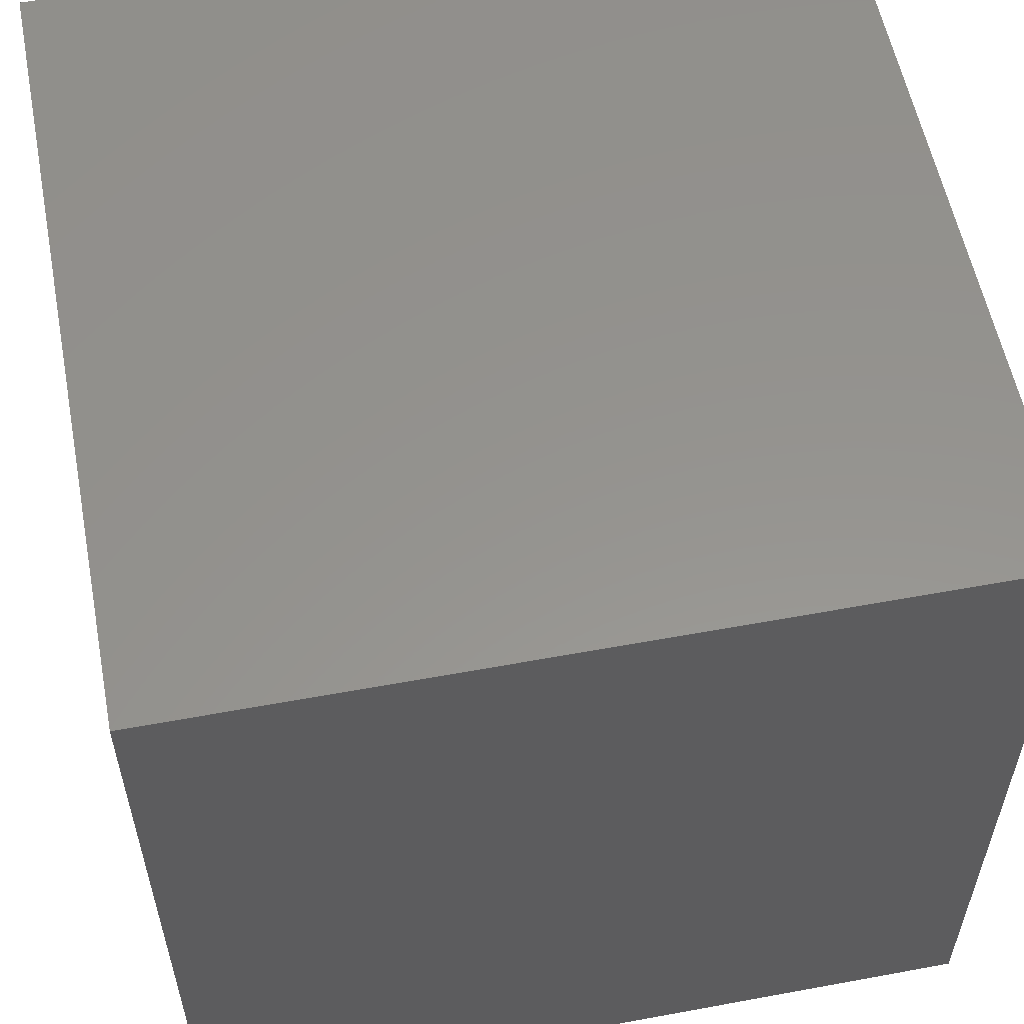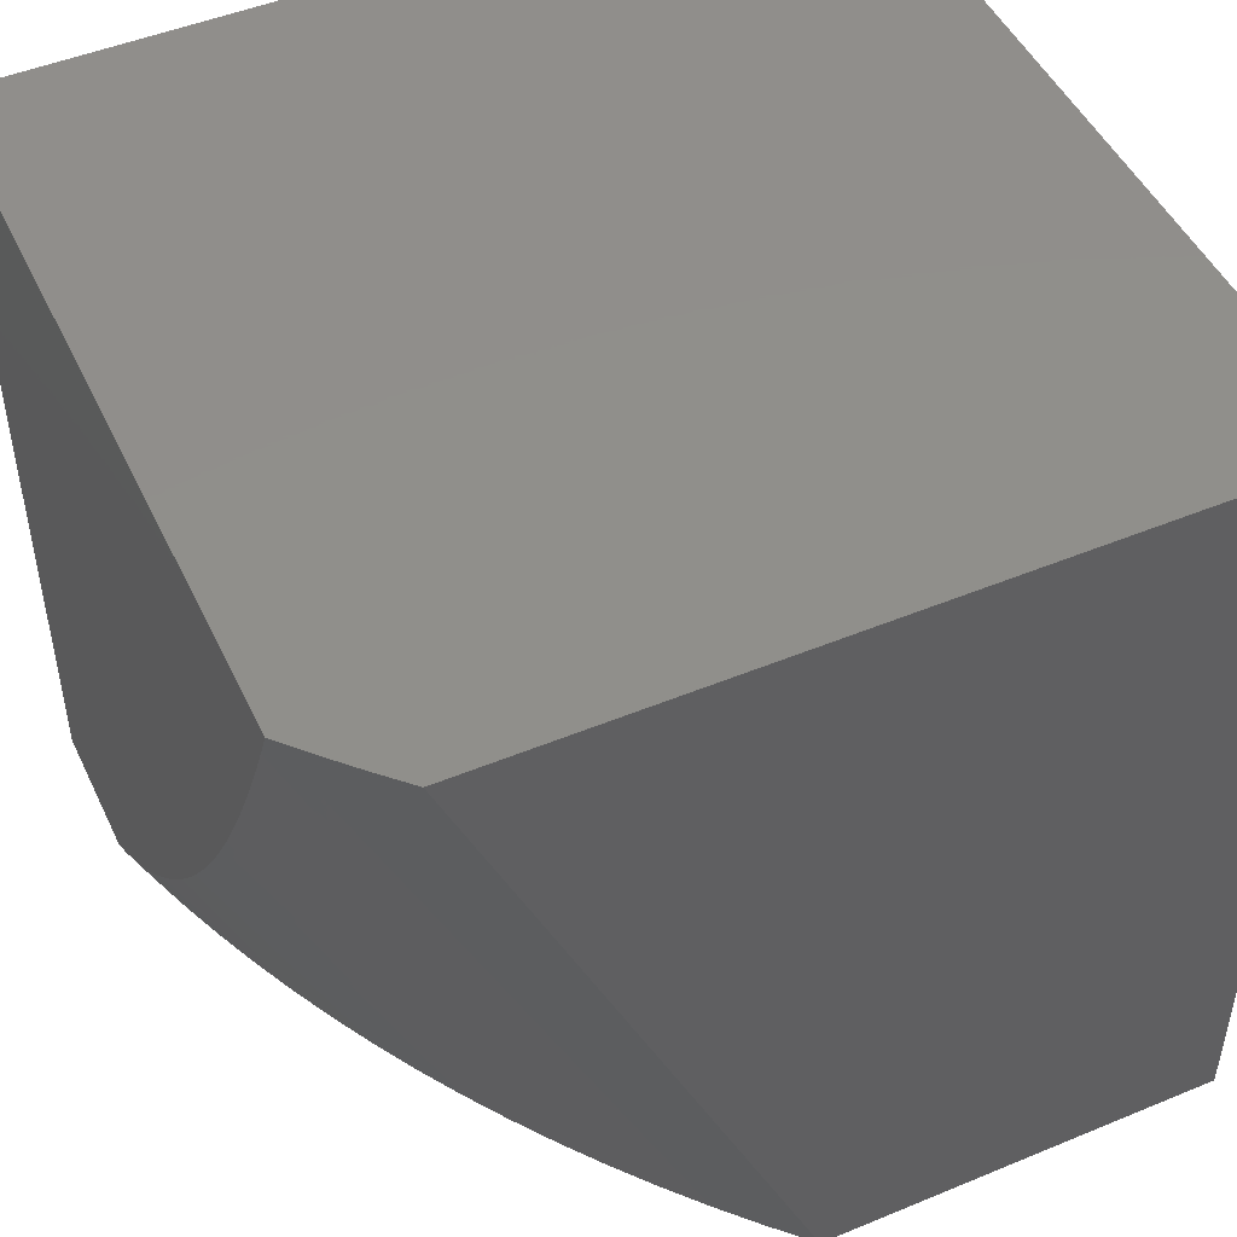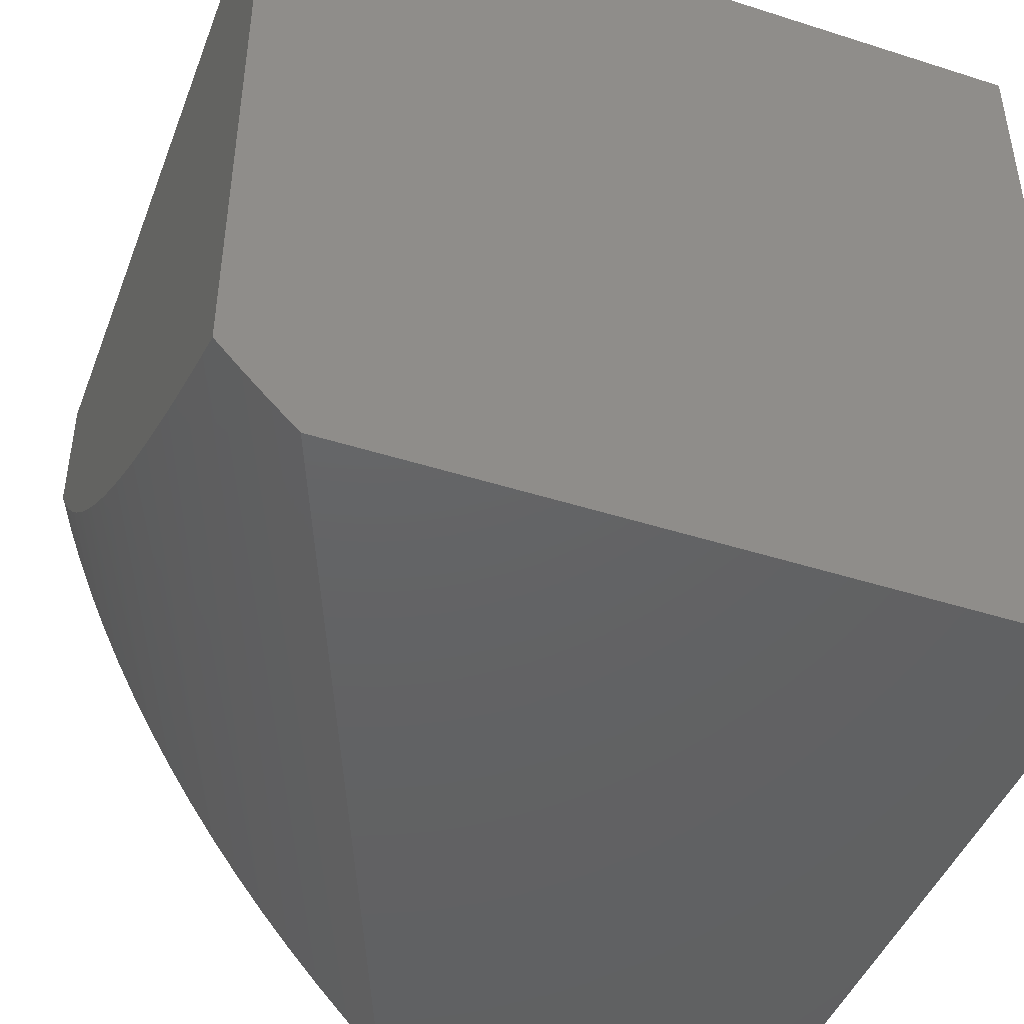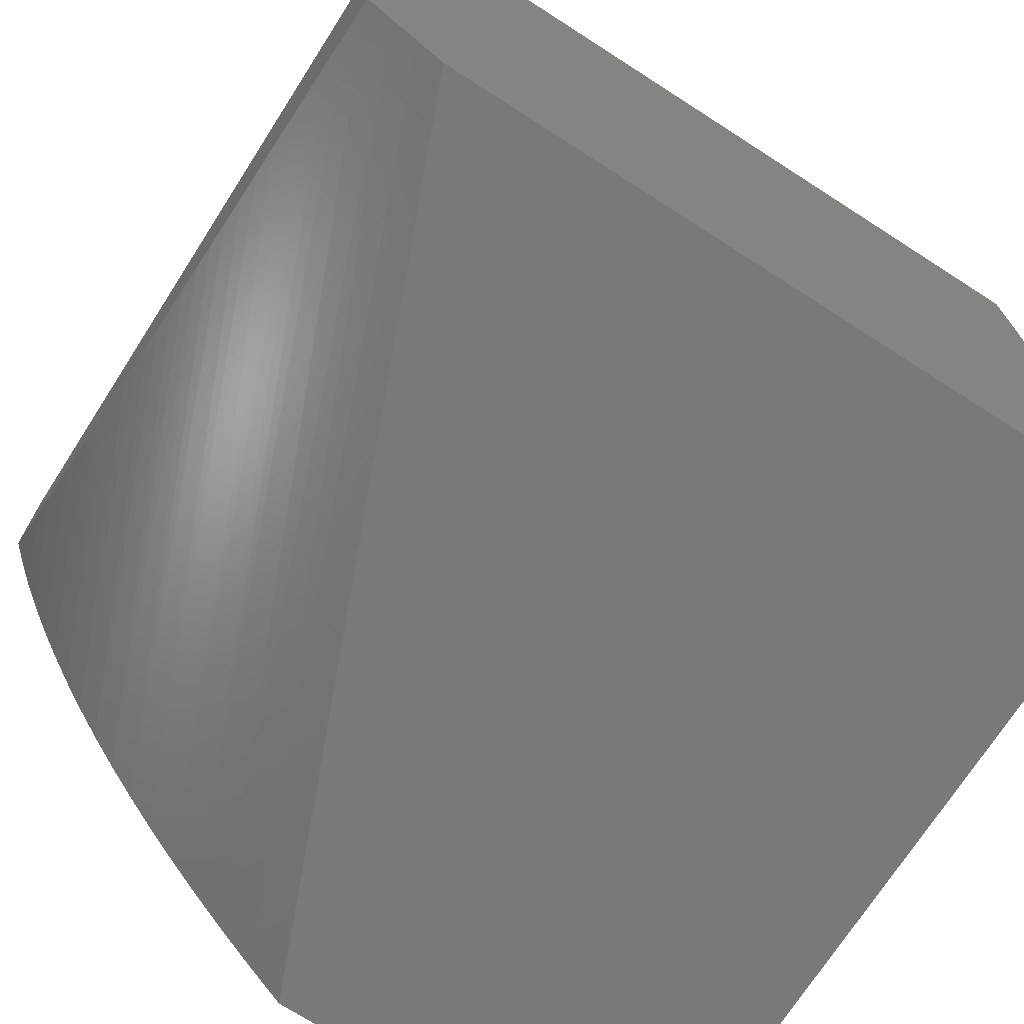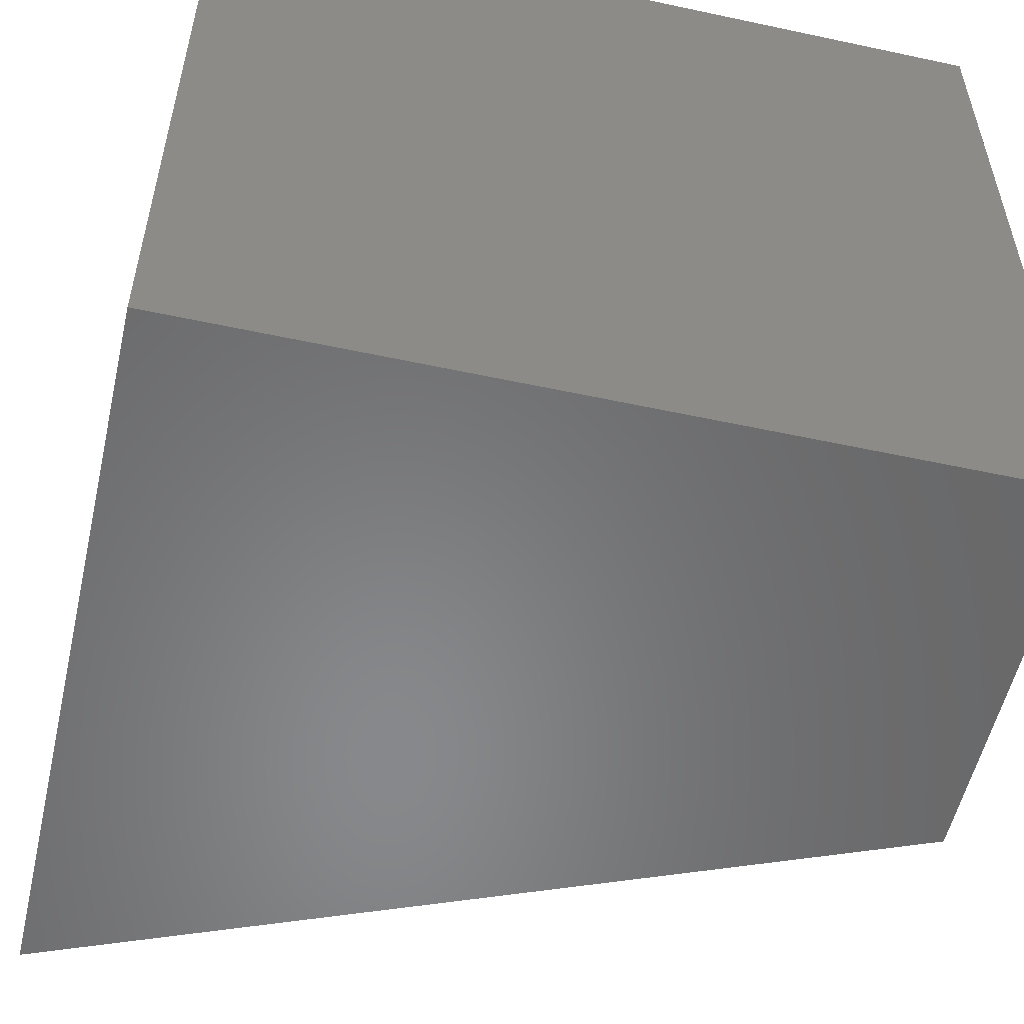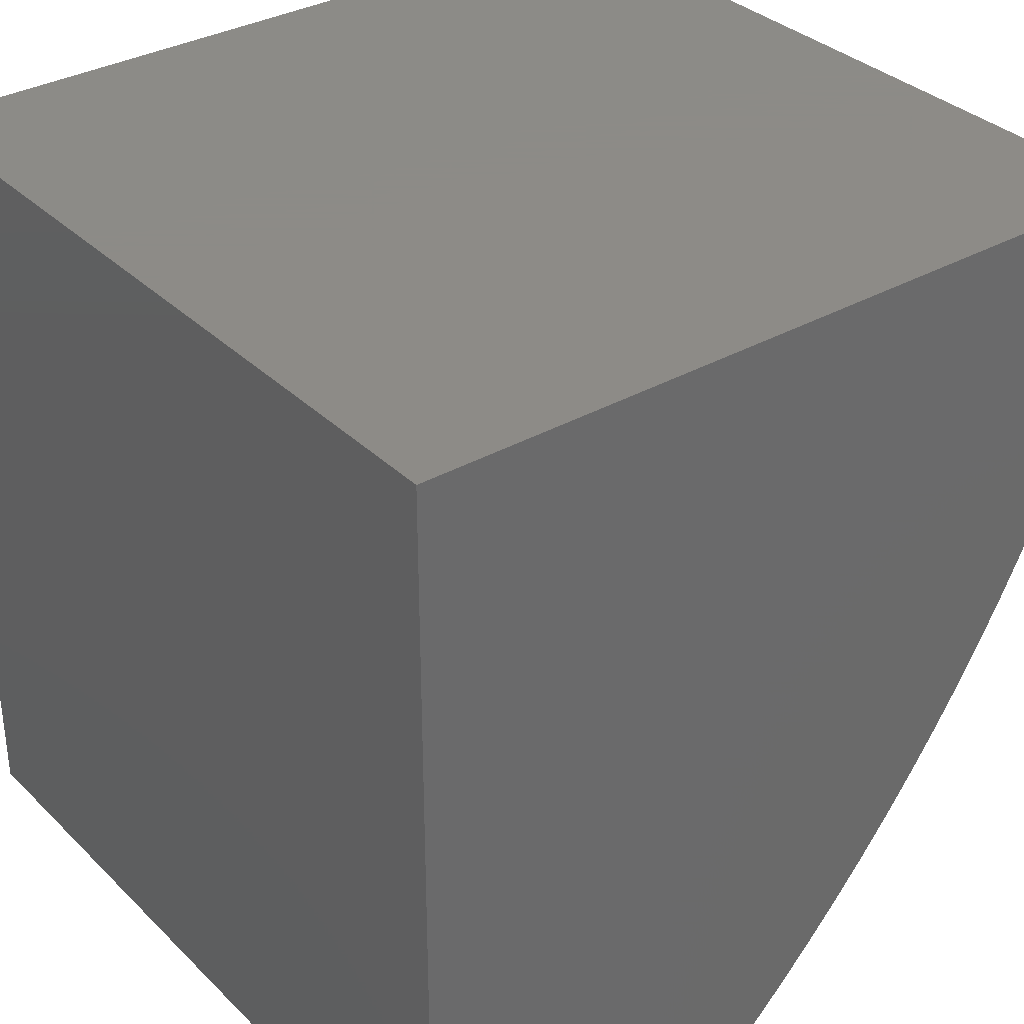
<metadata>
{"format":"stl","ext":"stl","renderer":"f3d","projection":"perspective","resolution":1024,"background":"white","views":[{"elev":56.8,"azim":-100.9,"up":"+Z"},{"elev":48.5,"azim":155.2,"up":"+Y"},{"elev":-45.0,"azim":159.7,"up":"+Z"},{"elev":-72.1,"azim":147.3,"up":"+Z"},{"elev":-54.8,"azim":-102.8,"up":"+Z"},{"elev":33.8,"azim":-37.7,"up":"+Z"}]}
</metadata>
<code>
# stl→obj: 58 verts, 112 faces
v 6.903 13 -1
v 6.936 13 -0.9668
v 6.493 12 -1
v 6.537 12 -0.9558
v 6.969 13 -0.933
v 6.579 12 -0.9105
v 7 13 -0.8984
v 7 12.96 -0.8785
v 6.62 12 -0.864
v 7 12.92 -0.8583
v 7 12.87 -0.838
v 6.659 12 -0.8164
v 7 12.83 -0.8174
v 7 12.79 -0.7966
v 6.697 12 -0.7677
v 7 12.75 -0.7757
v 7 12.72 -0.7545
v 7 12.68 -0.7332
v 6.733 12 -0.718
v 7 12.64 -0.7117
v 7 12.6 -0.69
v 6.767 12 -0.6674
v 7 12.57 -0.6682
v 7 12.53 -0.6461
v 6.8 12 -0.6158
v 7 12.5 -0.6239
v 7 12.47 -0.6015
v 7 12.43 -0.579
v 6.831 12 -0.5633
v 7 12.4 -0.5563
v 7 12.37 -0.5335
v 6.861 12 -0.5099
v 7 12.34 -0.5105
v 7 12.31 -0.4874
v 6.888 12 -0.4558
v 7 12.28 -0.4641
v 7 12.25 -0.4407
v 7 12.23 -0.4171
v 6.914 12 -0.401
v 7 12.2 -0.3934
v 7 12.17 -0.3696
v 6.939 12 -0.3454
v 7 12.15 -0.3457
v 7 12.13 -0.3216
v 6.961 12 -0.2892
v 7 12.1 -0.2975
v 7 12.08 -0.2732
v 7 12.06 -0.2488
v 6.981 12 -0.2324
v 7 12.04 -0.2243
v 7 12.02 -0.1998
v 7 12 -0.1751
v 7 13 0
v 6 13 0
v 6 13 -1
v 6 12 -1
v 7 12 0
v 6 12 0
f 1 2 3
f 3 2 4
f 4 2 5
f 4 5 6
f 6 5 7
f 6 7 8
f 6 8 9
f 9 8 10
f 9 10 11
f 9 11 12
f 12 11 13
f 12 13 14
f 12 14 15
f 15 14 16
f 15 16 17
f 17 18 15
f 15 18 19
f 19 18 20
f 19 20 21
f 19 21 22
f 22 21 23
f 22 23 24
f 22 24 25
f 25 24 26
f 25 26 27
f 27 28 25
f 25 28 29
f 29 28 30
f 29 30 31
f 29 31 32
f 32 31 33
f 32 33 34
f 32 34 35
f 35 34 36
f 35 36 37
f 37 38 35
f 35 38 39
f 39 38 40
f 39 40 41
f 39 41 42
f 42 41 43
f 42 43 44
f 42 44 45
f 45 44 46
f 45 46 47
f 47 48 45
f 45 48 49
f 49 48 50
f 49 50 51
f 51 52 49
f 53 7 54
f 54 7 5
f 54 5 2
f 1 55 2
f 2 55 54
f 1 3 55
f 55 3 56
f 53 54 57
f 57 54 58
f 3 4 56
f 56 4 6
f 56 6 9
f 56 9 58
f 58 9 12
f 58 12 15
f 15 19 58
f 58 19 22
f 58 22 25
f 25 29 58
f 58 29 32
f 58 32 35
f 35 39 58
f 58 39 42
f 58 42 45
f 45 49 58
f 58 49 57
f 57 49 52
f 54 55 58
f 58 55 56
f 52 51 57
f 57 51 50
f 57 50 48
f 48 47 57
f 57 47 46
f 57 46 44
f 57 44 53
f 53 44 43
f 53 43 41
f 41 40 53
f 53 40 38
f 53 38 37
f 37 36 53
f 53 36 34
f 53 34 33
f 33 31 53
f 53 31 30
f 53 30 28
f 28 27 53
f 53 27 26
f 53 26 24
f 24 23 53
f 53 23 21
f 53 21 20
f 20 18 53
f 53 18 17
f 53 17 16
f 16 14 53
f 53 14 13
f 53 13 11
f 11 10 53
f 53 10 8
f 53 8 7

</code>
